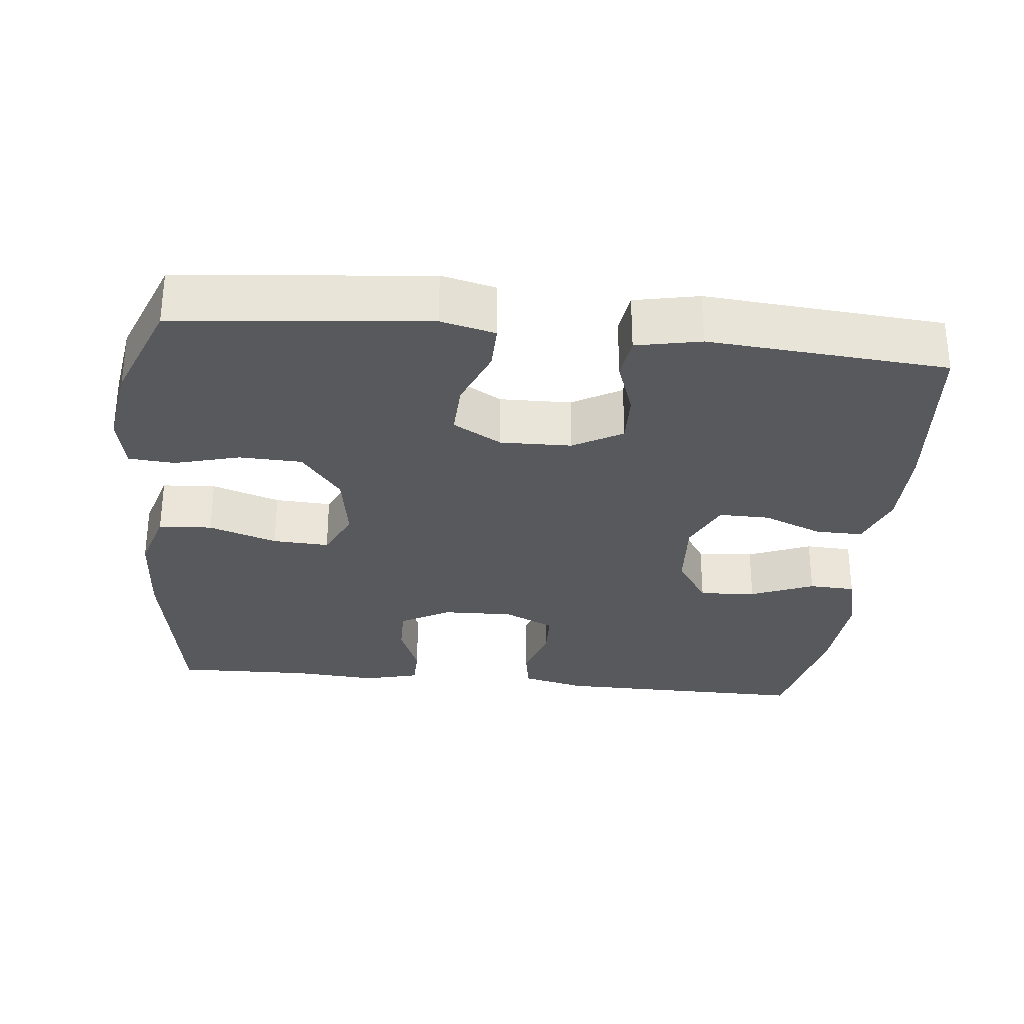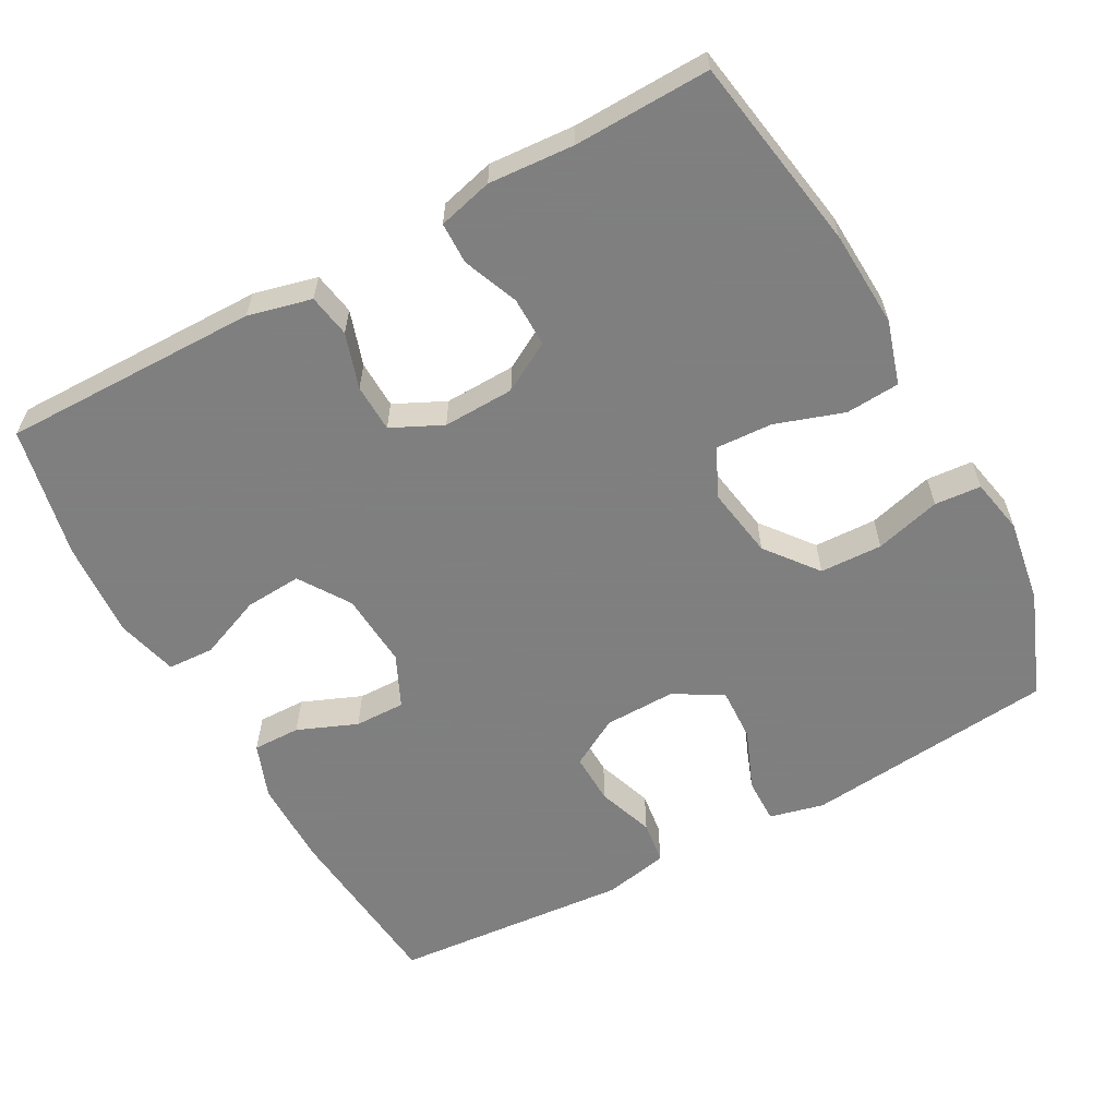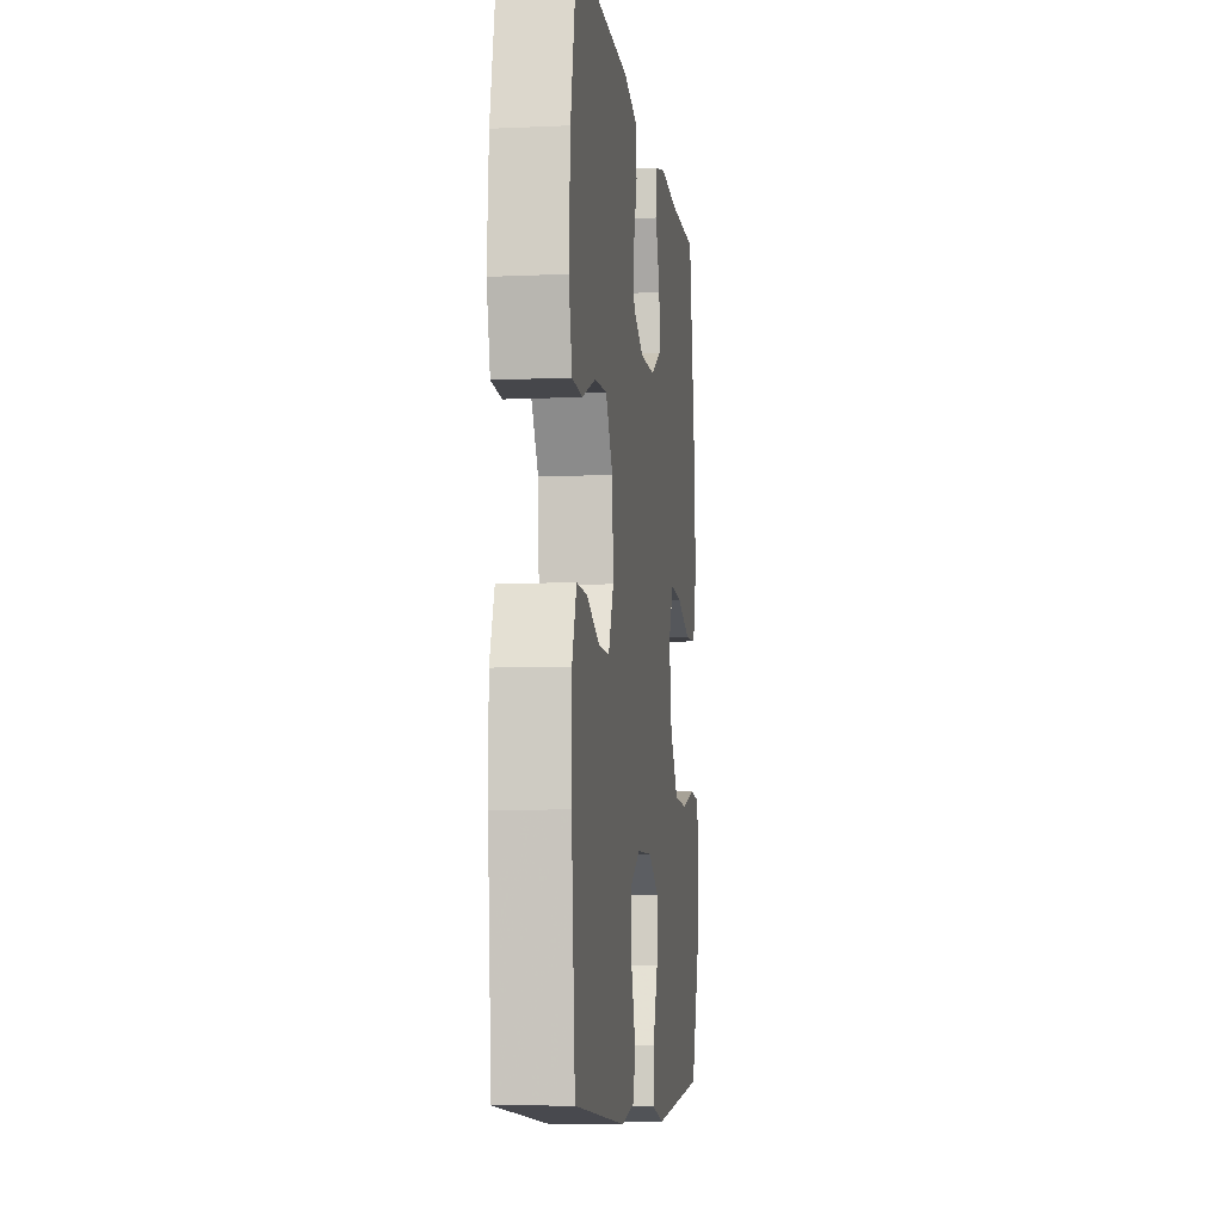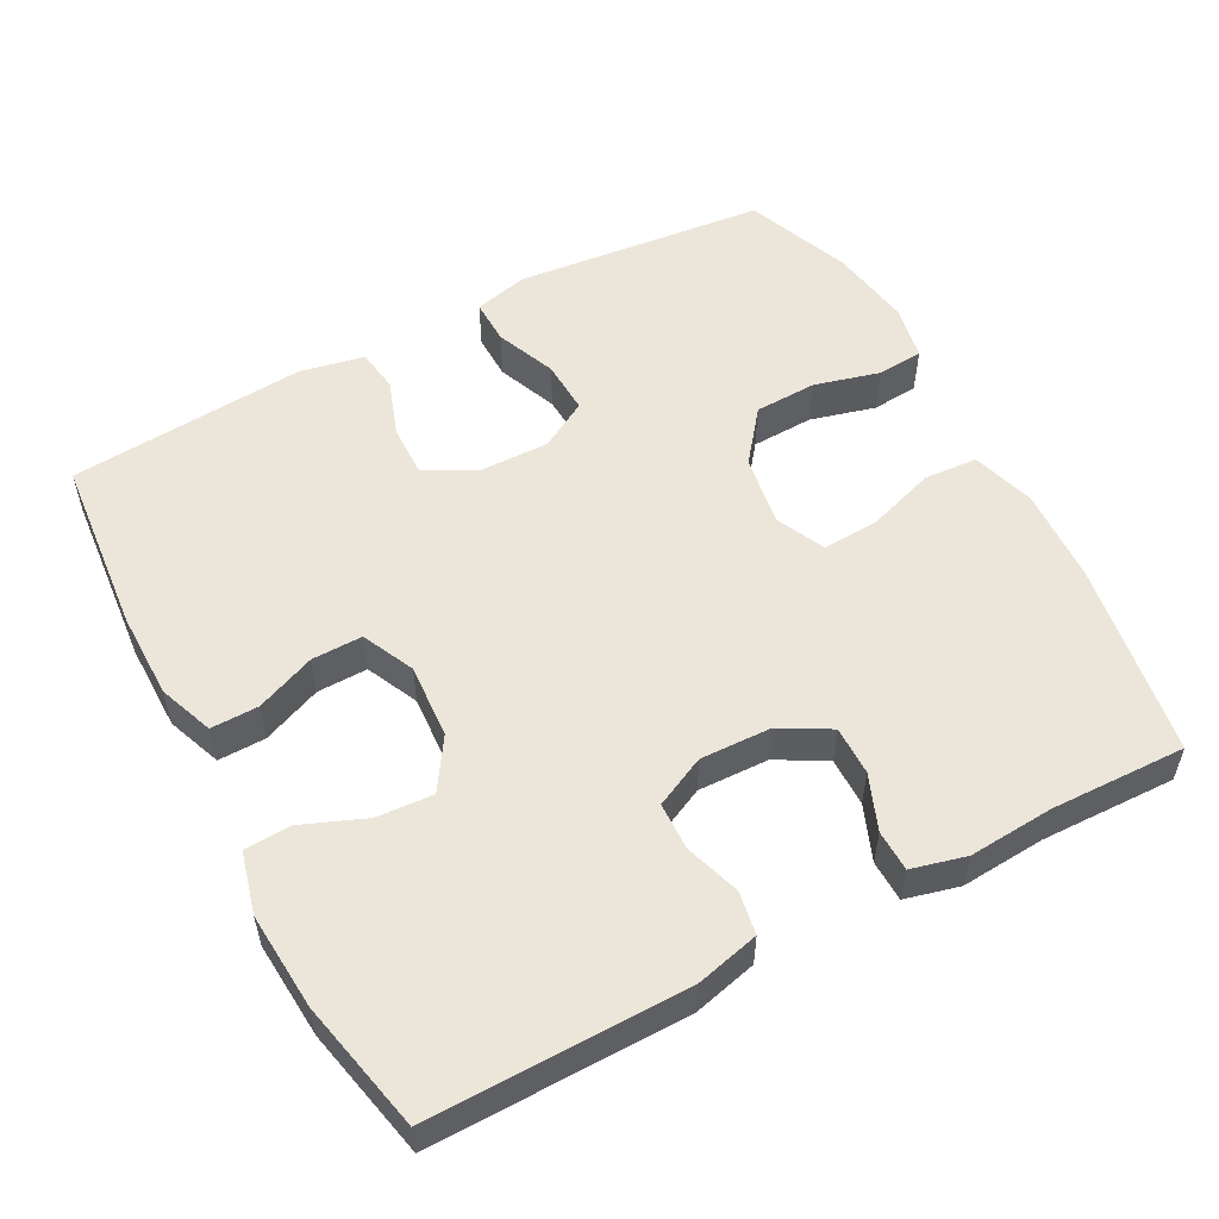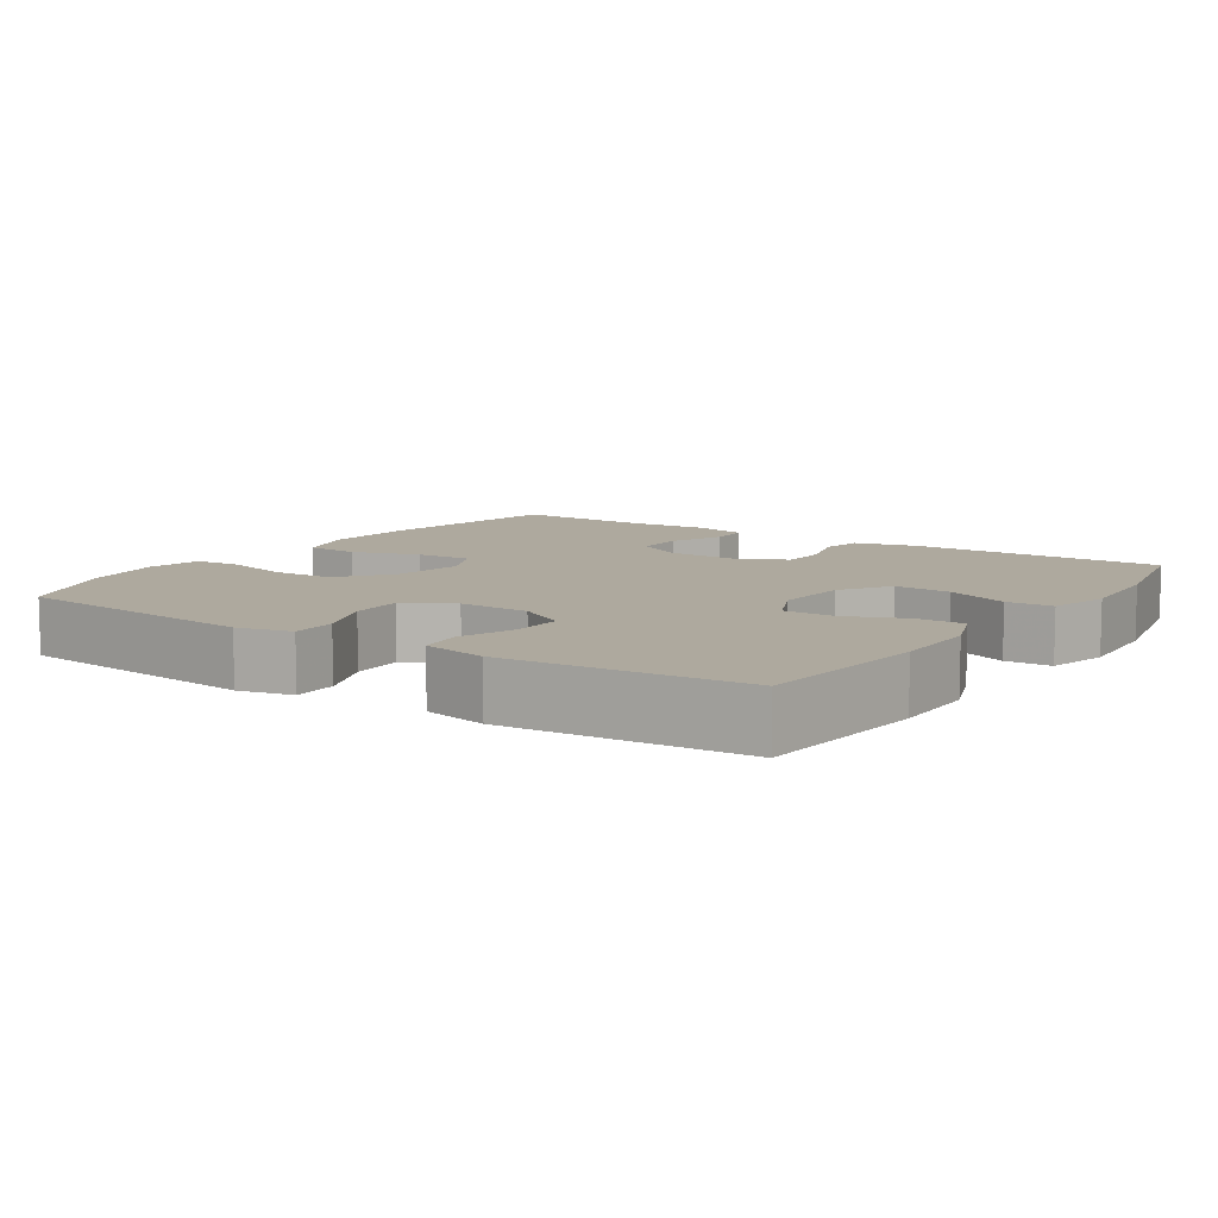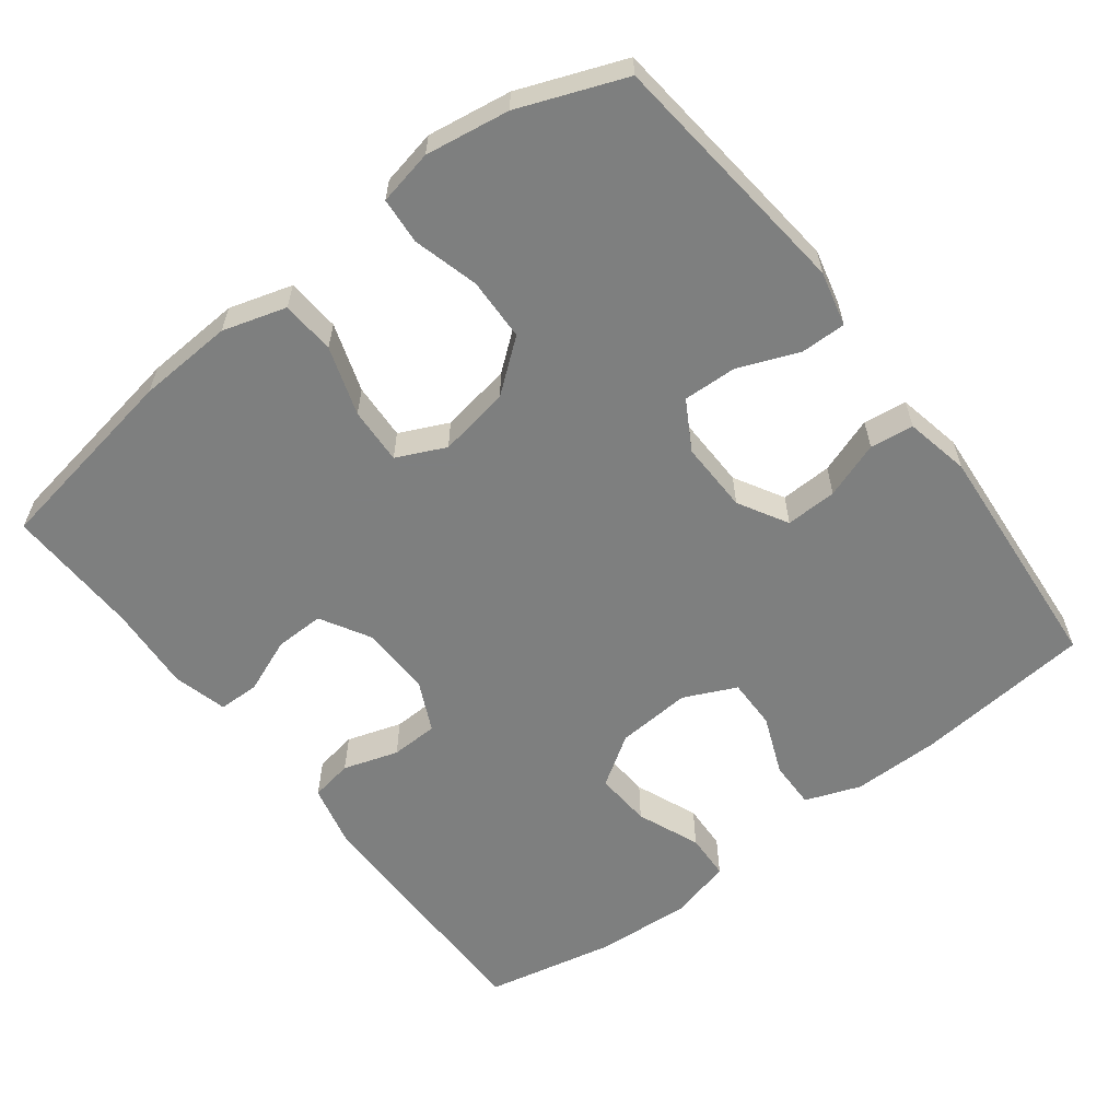
<metadata>
{"format":"obj","ext":"obj","renderer":"f3d","projection":"perspective","resolution":1024,"background":"white","views":[{"elev":-30.0,"azim":174.1,"up":"+Y"},{"elev":-59.9,"azim":28.7,"up":"+Y"},{"elev":-8.1,"azim":-82.8,"up":"+Z"},{"elev":54.2,"azim":-28.2,"up":"+Y"},{"elev":9.0,"azim":-146.0,"up":"+Y"},{"elev":-59.6,"azim":127.5,"up":"+Y"}]}
</metadata>
<code>
v 0.5 0.07 0.5
v 0.544 0.07 0.235
v 0.551 0.07 0.105
v 0.525 0.07 0.019
v 0.452 0.07 0.014
v 0.359 0.07 0.045
v 0.282 0.07 0.049
v 0.251 0.07 -0.017
v 0.267 0.07 -0.114
v 0.322 0.07 -0.184
v 0.407 0.07 -0.187
v 0.496 0.07 -0.163
v 0.559 0.07 -0.168
v 0.574 0.07 -0.243
v 0.556 0.07 -0.357
v 0.5 0.07 -0.5
v 0.275 0.07 -0.523
v 0.158 0.07 -0.535
v 0.084 0.07 -0.517
v 0.085 0.07 -0.455
v 0.118 0.07 -0.373
v 0.121 0.07 -0.3
v 0.055 0.07 -0.262
v -0.042 0.07 -0.264
v -0.109 0.07 -0.302
v -0.107 0.07 -0.372
v -0.08 0.07 -0.449
v -0.088 0.07 -0.508
v -0.176 0.07 -0.526
v -0.5 0.07 -0.5
v -0.523 0.07 -0.258
v -0.523 0.07 -0.139
v -0.495 0.07 -0.064
v -0.43 0.07 -0.065
v -0.349 0.07 -0.098
v -0.28 0.07 -0.099
v -0.247 0.07 -0.028
v -0.254 0.07 0.074
v -0.299 0.07 0.143
v -0.376 0.07 0.138
v -0.462 0.07 0.103
v -0.525 0.07 0.106
v -0.547 0.07 0.19
v -0.538 0.07 0.322
v -0.5 0.07 0.5
v -0.151 0.07 0.497
v -0.065 0.07 0.476
v -0.055 0.07 0.418
v -0.079 0.07 0.343
v -0.077 0.07 0.278
v -0.008 0.07 0.245
v 0.089 0.07 0.248
v 0.156 0.07 0.286
v 0.155 0.07 0.353
v 0.125 0.07 0.428
v 0.126 0.07 0.484
v 0.2 0.07 0.503
v 0.316 0.07 0.495
v 0.5 0 0.5
v 0.544 0 0.235
v 0.551 0 0.105
v 0.525 0 0.019
v 0.452 0 0.014
v 0.359 0 0.045
v 0.282 0 0.049
v 0.251 0 -0.017
v 0.267 0 -0.114
v 0.322 0 -0.184
v 0.407 0 -0.187
v 0.496 0 -0.163
v 0.559 0 -0.168
v 0.574 0 -0.243
v 0.556 0 -0.357
v 0.5 0 -0.5
v 0.275 0 -0.523
v 0.158 0 -0.535
v 0.084 0 -0.517
v 0.085 0 -0.455
v 0.118 0 -0.373
v 0.121 0 -0.3
v 0.055 0 -0.262
v -0.042 0 -0.264
v -0.109 0 -0.302
v -0.107 0 -0.372
v -0.08 0 -0.449
v -0.088 0 -0.508
v -0.176 0 -0.526
v -0.5 0 -0.5
v -0.523 0 -0.258
v -0.523 0 -0.139
v -0.495 0 -0.064
v -0.43 0 -0.065
v -0.349 0 -0.098
v -0.28 0 -0.099
v -0.247 0 -0.028
v -0.254 0 0.074
v -0.299 0 0.143
v -0.376 0 0.138
v -0.462 0 0.103
v -0.525 0 0.106
v -0.547 0 0.19
v -0.538 0 0.322
v -0.5 0 0.5
v -0.151 0 0.497
v -0.065 0 0.476
v -0.055 0 0.418
v -0.079 0 0.343
v -0.077 0 0.278
v -0.008 0 0.245
v 0.089 0 0.248
v 0.156 0 0.286
v 0.155 0 0.353
v 0.125 0 0.428
v 0.126 0 0.484
v 0.2 0 0.503
v 0.316 0 0.495
f 55 56 57 58
f 54 55 58 1
f 53 54 1 2
f 52 53 2 3
f 51 52 3 4
f 46 47 48 49
f 46 49 50
f 45 46 50
f 44 45 50
f 43 44 50 51
f 40 41 42 43
f 39 40 43 51
f 32 33 34 35
f 32 35 36
f 31 32 36
f 30 31 36
f 29 30 36
f 26 27 28 29
f 25 26 29 36
f 24 25 36 37
f 18 19 20 21
f 17 18 21 22
f 16 17 22
f 15 16 22 23
f 11 12 13 14
f 10 11 14 15
f 51 4 5 6
f 51 6 7
f 38 39 51 7
f 23 24 37 38
f 10 15 23 38
f 9 10 38
f 8 9 38
f 7 8 38
f 116 115 114 113
f 59 116 113 112
f 60 59 112 111
f 61 60 111 110
f 62 61 110 109
f 107 106 105 104
f 108 107 104
f 108 104 103
f 108 103 102
f 109 108 102 101
f 101 100 99 98
f 109 101 98 97
f 93 92 91 90
f 94 93 90
f 94 90 89
f 94 89 88
f 94 88 87
f 87 86 85 84
f 94 87 84 83
f 95 94 83 82
f 79 78 77 76
f 80 79 76 75
f 80 75 74
f 81 80 74 73
f 72 71 70 69
f 73 72 69 68
f 64 63 62 109
f 65 64 109
f 65 109 97 96
f 96 95 82 81
f 96 81 73 68
f 96 68 67
f 96 67 66
f 96 66 65
f 1 59 60 2
f 2 60 61 3
f 3 61 62 4
f 4 62 63 5
f 5 63 64 6
f 6 64 65 7
f 7 65 66 8
f 8 66 67 9
f 9 67 68 10
f 10 68 69 11
f 11 69 70 12
f 12 70 71 13
f 13 71 72 14
f 14 72 73 15
f 15 73 74 16
f 16 74 75 17
f 17 75 76 18
f 18 76 77 19
f 19 77 78 20
f 20 78 79 21
f 21 79 80 22
f 22 80 81 23
f 23 81 82 24
f 24 82 83 25
f 25 83 84 26
f 26 84 85 27
f 27 85 86 28
f 28 86 87 29
f 29 87 88 30
f 30 88 89 31
f 31 89 90 32
f 32 90 91 33
f 33 91 92 34
f 34 92 93 35
f 35 93 94 36
f 36 94 95 37
f 37 95 96 38
f 38 96 97 39
f 39 97 98 40
f 40 98 99 41
f 41 99 100 42
f 42 100 101 43
f 43 101 102 44
f 44 102 103 45
f 45 103 104 46
f 46 104 105 47
f 47 105 106 48
f 48 106 107 49
f 49 107 108 50
f 50 108 109 51
f 51 109 110 52
f 52 110 111 53
f 53 111 112 54
f 54 112 113 55
f 55 113 114 56
f 56 114 115 57
f 57 115 116 58
f 58 116 59 1

</code>
